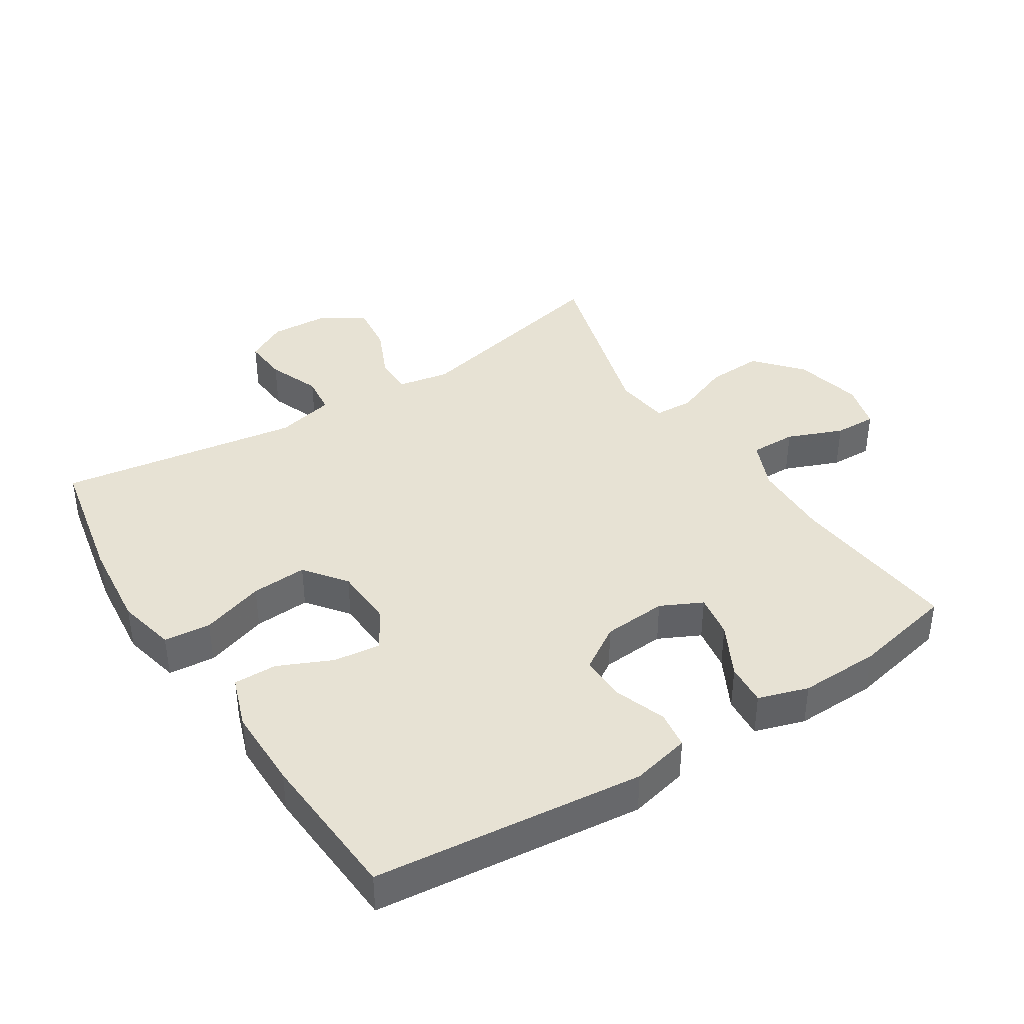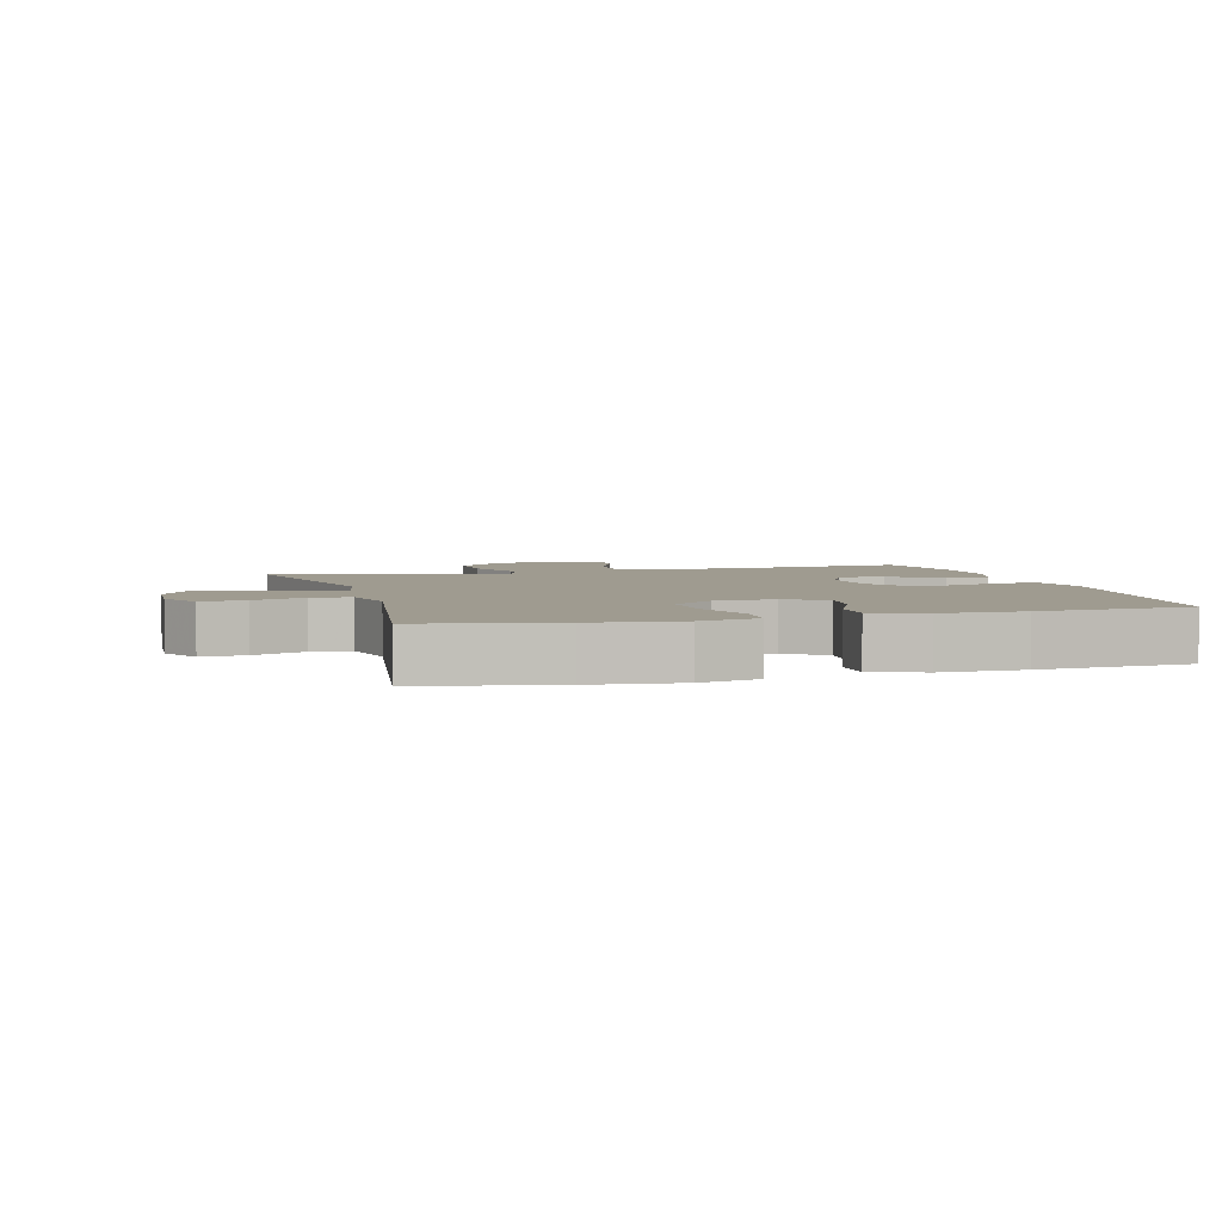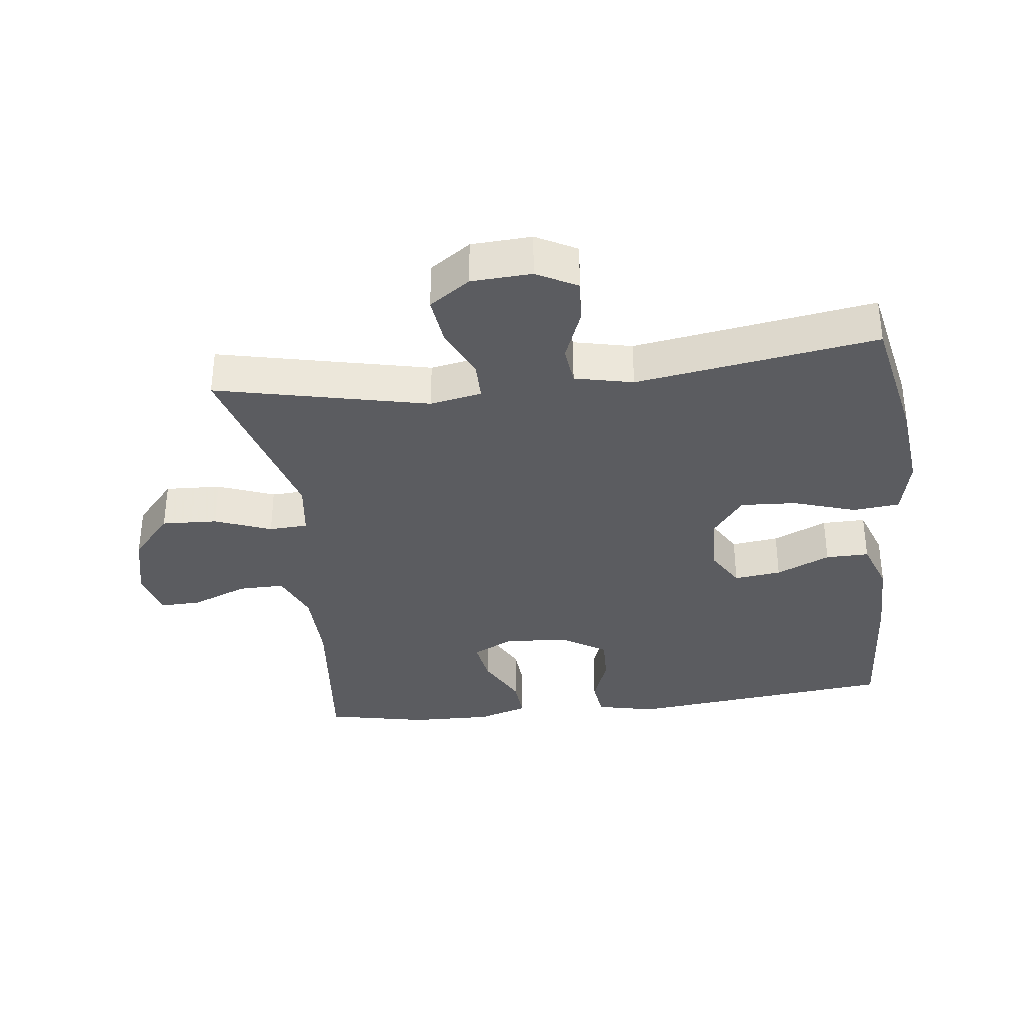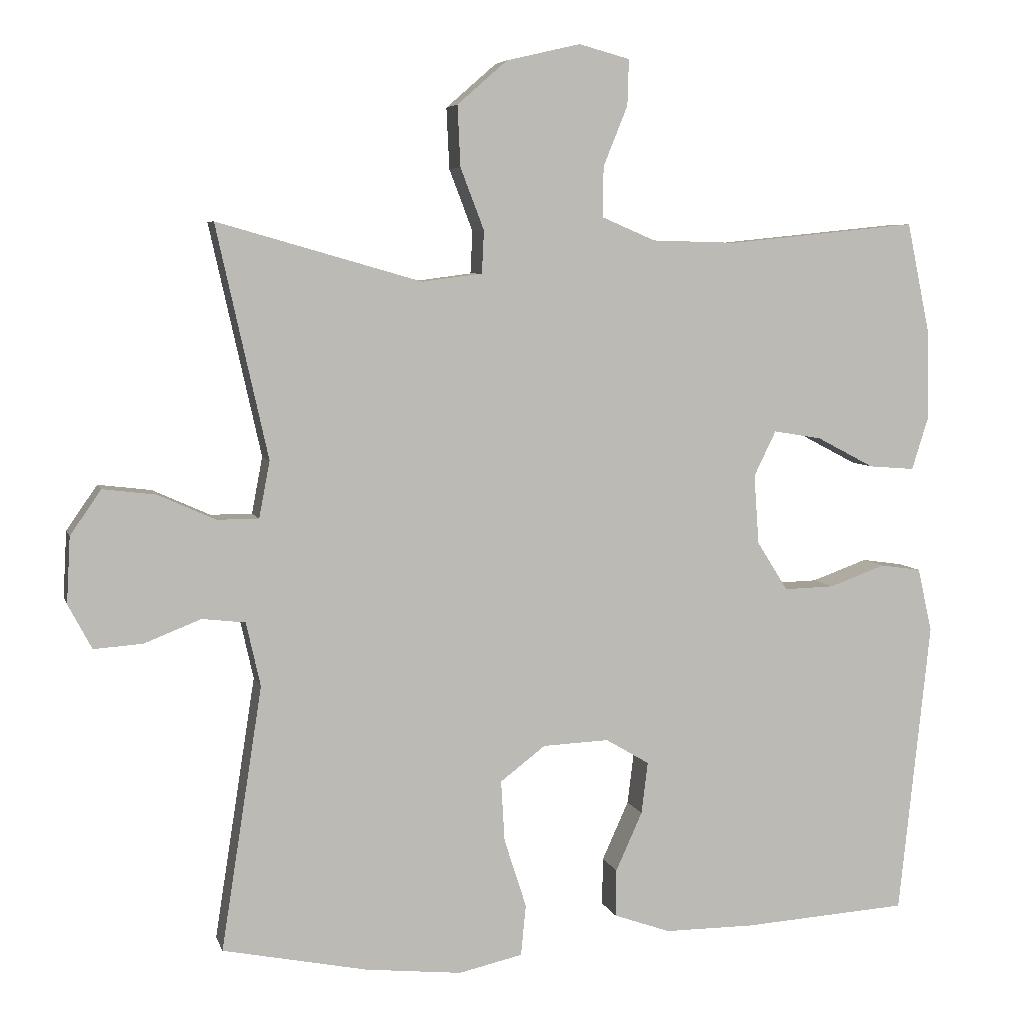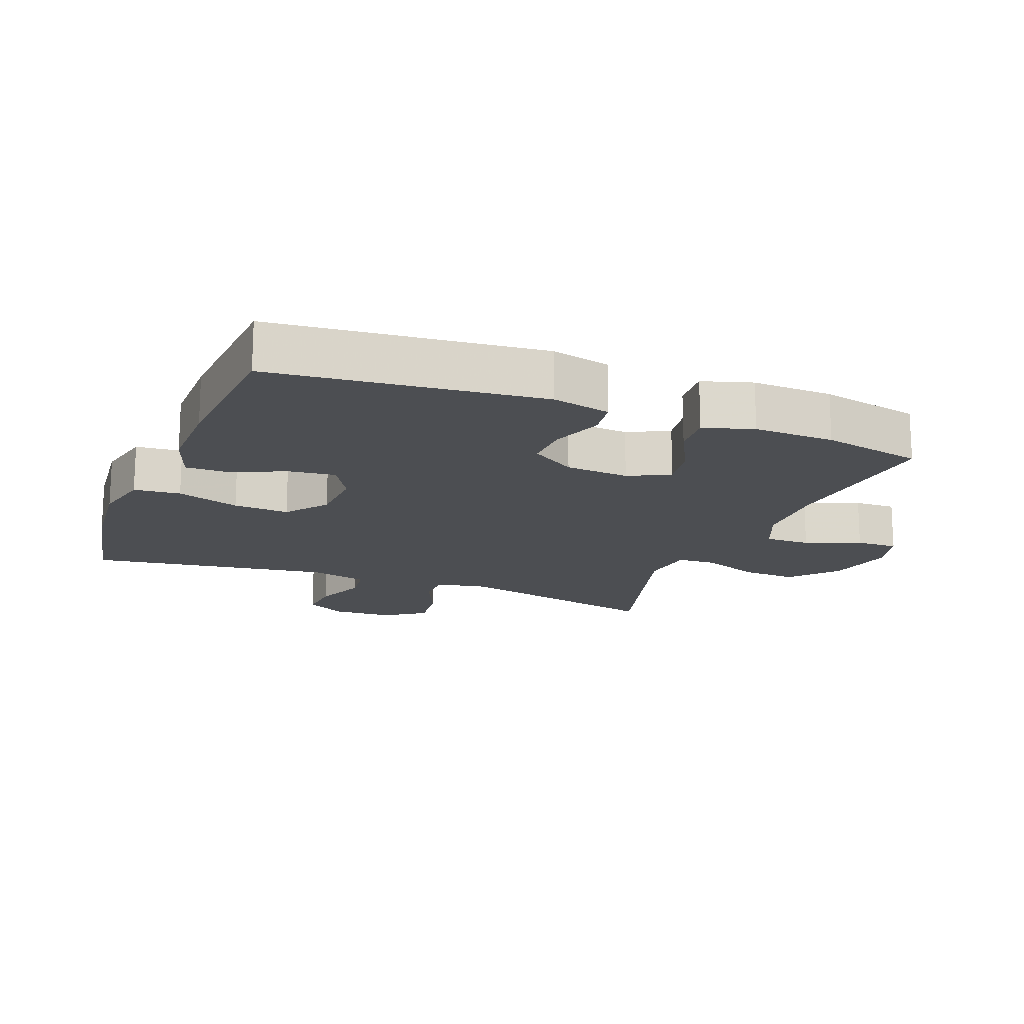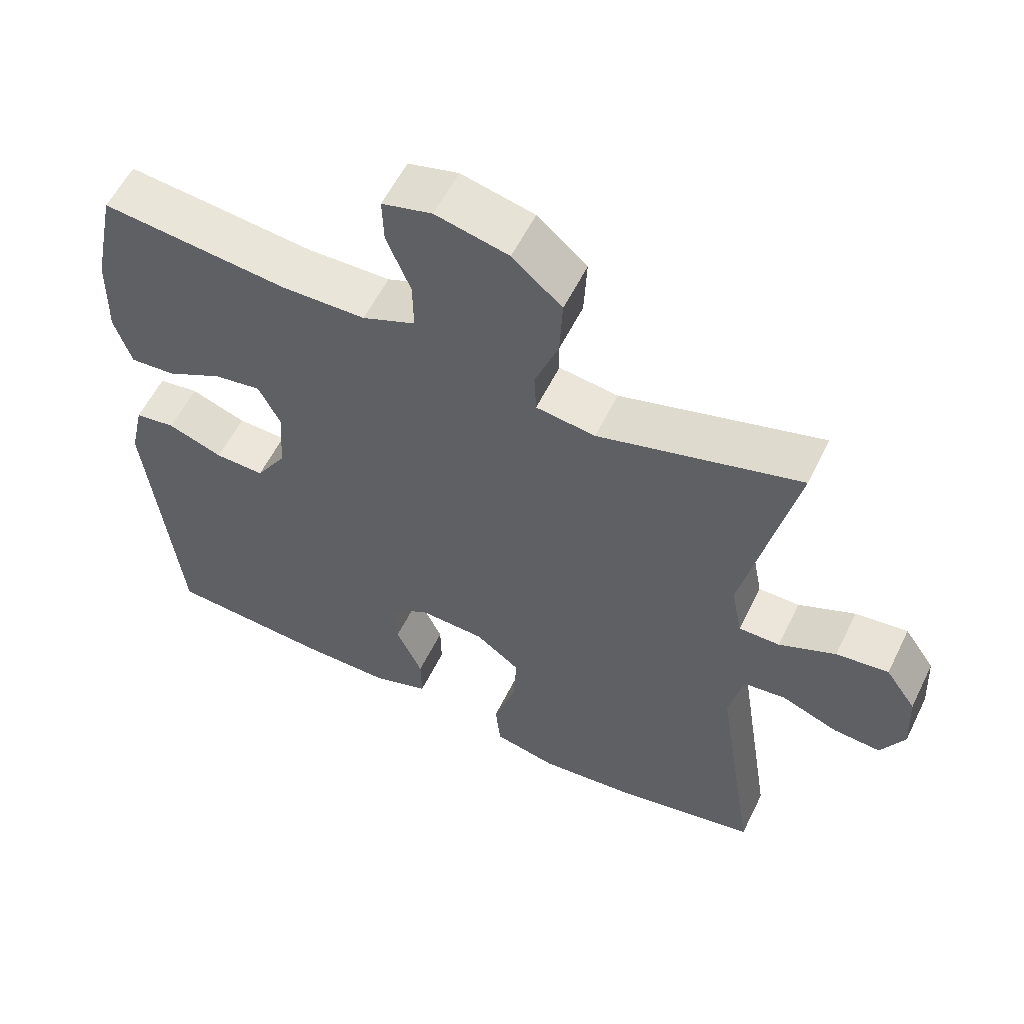
<metadata>
{"format":"obj","ext":"obj","renderer":"f3d","projection":"perspective","resolution":1024,"background":"white","views":[{"elev":40.0,"azim":-122.7,"up":"+Y"},{"elev":4.1,"azim":164.3,"up":"+Y"},{"elev":-35.0,"azim":96.9,"up":"+Y"},{"elev":5.7,"azim":166.0,"up":"+Z"},{"elev":-16.7,"azim":-111.6,"up":"+Y"},{"elev":57.5,"azim":26.0,"up":"+Z"}]}
</metadata>
<code>
v -0.5 0.07 -0.5
v -0.544 0.07 -0.09
v -0.524 0.07 -0.001
v -0.467 0.07 0.007
v -0.389 0.07 -0.021
v -0.319 0.07 -0.023
v -0.276 0.07 0.045
v -0.269 0.07 0.142
v -0.3 0.07 0.205
v -0.367 0.07 0.194
v -0.447 0.07 0.152
v -0.511 0.07 0.147
v -0.535 0.07 0.223
v -0.532 0.07 0.346
v -0.5 0.07 0.5
v -0.236 0.07 0.473
v -0.117 0.07 0.476
v -0.042 0.07 0.508
v -0.043 0.07 0.578
v -0.077 0.07 0.662
v -0.079 0.07 0.726
v -0.008 0.07 0.745
v 0.095 0.07 0.721
v 0.165 0.07 0.66
v 0.161 0.07 0.575
v 0.128 0.07 0.489
v 0.131 0.07 0.43
v 0.215 0.07 0.419
v 0.5 0.07 0.5
v 0.428 0.07 0.177
v 0.443 0.07 0.098
v 0.501 0.07 0.098
v 0.581 0.07 0.134
v 0.655 0.07 0.143
v 0.698 0.07 0.081
v 0.703 0.07 -0.011
v 0.67 0.07 -0.073
v 0.602 0.07 -0.068
v 0.523 0.07 -0.037
v 0.463 0.07 -0.044
v 0.443 0.07 -0.133
v 0.5 0.07 -0.5
v 0.298 0.07 -0.541
v 0.164 0.07 -0.555
v 0.075 0.07 -0.535
v 0.068 0.07 -0.464
v 0.099 0.07 -0.368
v 0.104 0.07 -0.283
v 0.041 0.07 -0.235
v -0.051 0.07 -0.231
v -0.112 0.07 -0.267
v -0.103 0.07 -0.339
v -0.066 0.07 -0.421
v -0.065 0.07 -0.487
v -0.144 0.07 -0.515
v -0.269 0.07 -0.515
v -0.5 0 -0.5
v -0.544 0 -0.09
v -0.524 0 -0.001
v -0.467 0 0.007
v -0.389 0 -0.021
v -0.319 0 -0.023
v -0.276 0 0.045
v -0.269 0 0.142
v -0.3 0 0.205
v -0.367 0 0.194
v -0.447 0 0.152
v -0.511 0 0.147
v -0.535 0 0.223
v -0.532 0 0.346
v -0.5 0 0.5
v -0.236 0 0.473
v -0.117 0 0.476
v -0.042 0 0.508
v -0.043 0 0.578
v -0.077 0 0.662
v -0.079 0 0.726
v -0.008 0 0.745
v 0.095 0 0.721
v 0.165 0 0.66
v 0.161 0 0.575
v 0.128 0 0.489
v 0.131 0 0.43
v 0.215 0 0.419
v 0.5 0 0.5
v 0.428 0 0.177
v 0.443 0 0.098
v 0.501 0 0.098
v 0.581 0 0.134
v 0.655 0 0.143
v 0.698 0 0.081
v 0.703 0 -0.011
v 0.67 0 -0.073
v 0.602 0 -0.068
v 0.523 0 -0.037
v 0.463 0 -0.044
v 0.443 0 -0.133
v 0.5 0 -0.5
v 0.298 0 -0.541
v 0.164 0 -0.555
v 0.075 0 -0.535
v 0.068 0 -0.464
v 0.099 0 -0.368
v 0.104 0 -0.283
v 0.041 0 -0.235
v -0.051 0 -0.231
v -0.112 0 -0.267
v -0.103 0 -0.339
v -0.066 0 -0.421
v -0.065 0 -0.487
v -0.144 0 -0.515
v -0.269 0 -0.515
f 3 4 5
f 2 3 5
f 1 2 5
f 56 1 5
f 55 56 5
f 54 55 5
f 53 54 5
f 52 53 5
f 51 52 5 6
f 50 51 6 7
f 49 50 7 8
f 48 49 8 9
f 45 46 47
f 44 45 47
f 43 44 47
f 42 43 47
f 41 42 47
f 40 41 47 48
f 37 38 39
f 36 37 39
f 35 36 39
f 34 35 39
f 33 34 39
f 32 33 39
f 31 32 39 40
f 40 48 9
f 31 40 9
f 30 31 9
f 24 25 26
f 23 24 26
f 22 23 26
f 21 22 26
f 20 21 26
f 19 20 26
f 18 19 26 27
f 17 18 27
f 16 17 27
f 14 15 16
f 13 14 16
f 12 13 16
f 11 12 16
f 10 11 16
f 16 27 28
f 10 16 28
f 9 10 28
f 9 28 29 30
f 61 60 59
f 61 59 58
f 61 58 57
f 61 57 112
f 61 112 111
f 61 111 110
f 61 110 109
f 61 109 108
f 62 61 108 107
f 63 62 107 106
f 64 63 106 105
f 65 64 105 104
f 103 102 101
f 103 101 100
f 103 100 99
f 103 99 98
f 103 98 97
f 104 103 97 96
f 95 94 93
f 95 93 92
f 95 92 91
f 95 91 90
f 95 90 89
f 95 89 88
f 96 95 88 87
f 65 104 96
f 65 96 87
f 65 87 86
f 82 81 80
f 82 80 79
f 82 79 78
f 82 78 77
f 82 77 76
f 82 76 75
f 83 82 75 74
f 83 74 73
f 83 73 72
f 72 71 70
f 72 70 69
f 72 69 68
f 72 68 67
f 72 67 66
f 84 83 72
f 84 72 66
f 84 66 65
f 86 85 84 65
f 1 57 58 2
f 2 58 59 3
f 3 59 60 4
f 4 60 61 5
f 5 61 62 6
f 6 62 63 7
f 7 63 64 8
f 8 64 65 9
f 9 65 66 10
f 10 66 67 11
f 11 67 68 12
f 12 68 69 13
f 13 69 70 14
f 14 70 71 15
f 15 71 72 16
f 16 72 73 17
f 17 73 74 18
f 18 74 75 19
f 19 75 76 20
f 20 76 77 21
f 21 77 78 22
f 22 78 79 23
f 23 79 80 24
f 24 80 81 25
f 25 81 82 26
f 26 82 83 27
f 27 83 84 28
f 28 84 85 29
f 29 85 86 30
f 30 86 87 31
f 31 87 88 32
f 32 88 89 33
f 33 89 90 34
f 34 90 91 35
f 35 91 92 36
f 36 92 93 37
f 37 93 94 38
f 38 94 95 39
f 39 95 96 40
f 40 96 97 41
f 41 97 98 42
f 42 98 99 43
f 43 99 100 44
f 44 100 101 45
f 45 101 102 46
f 46 102 103 47
f 47 103 104 48
f 48 104 105 49
f 49 105 106 50
f 50 106 107 51
f 51 107 108 52
f 52 108 109 53
f 53 109 110 54
f 54 110 111 55
f 55 111 112 56
f 56 112 57 1

</code>
